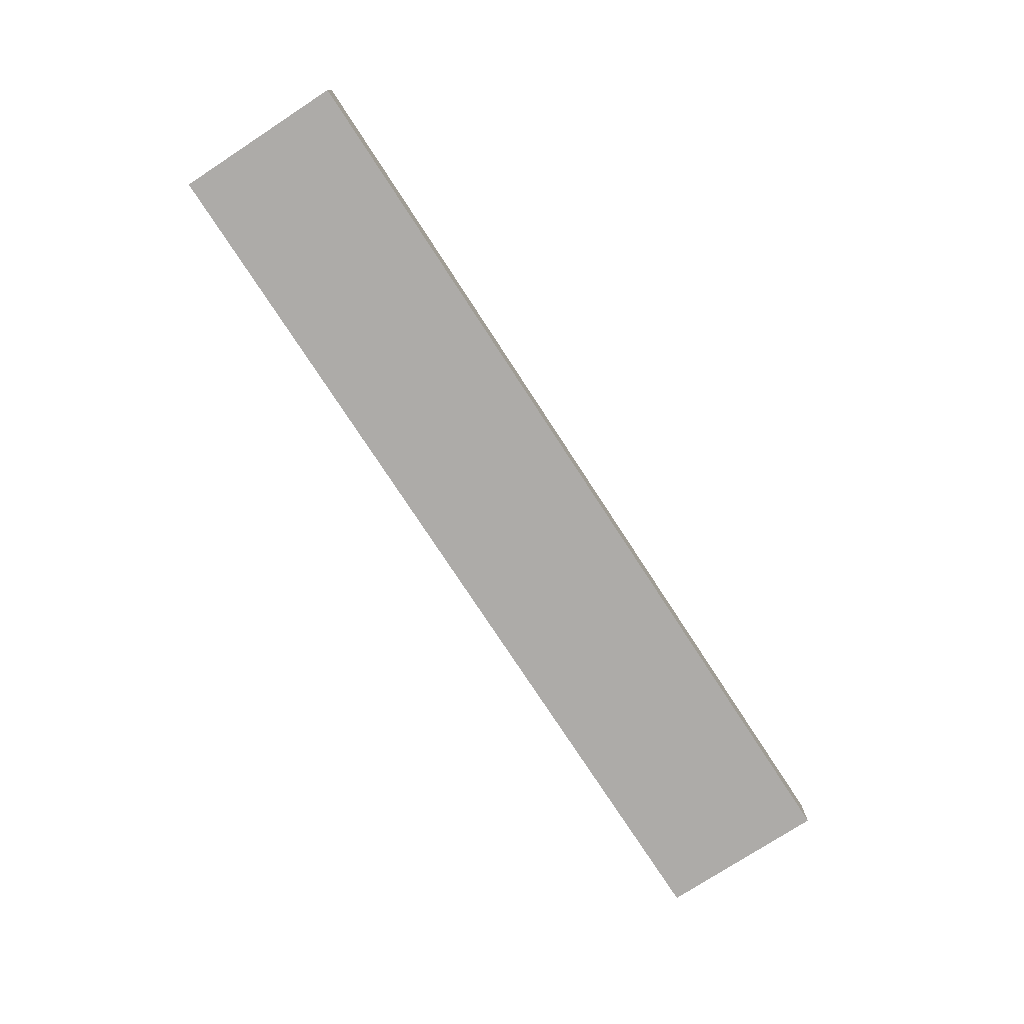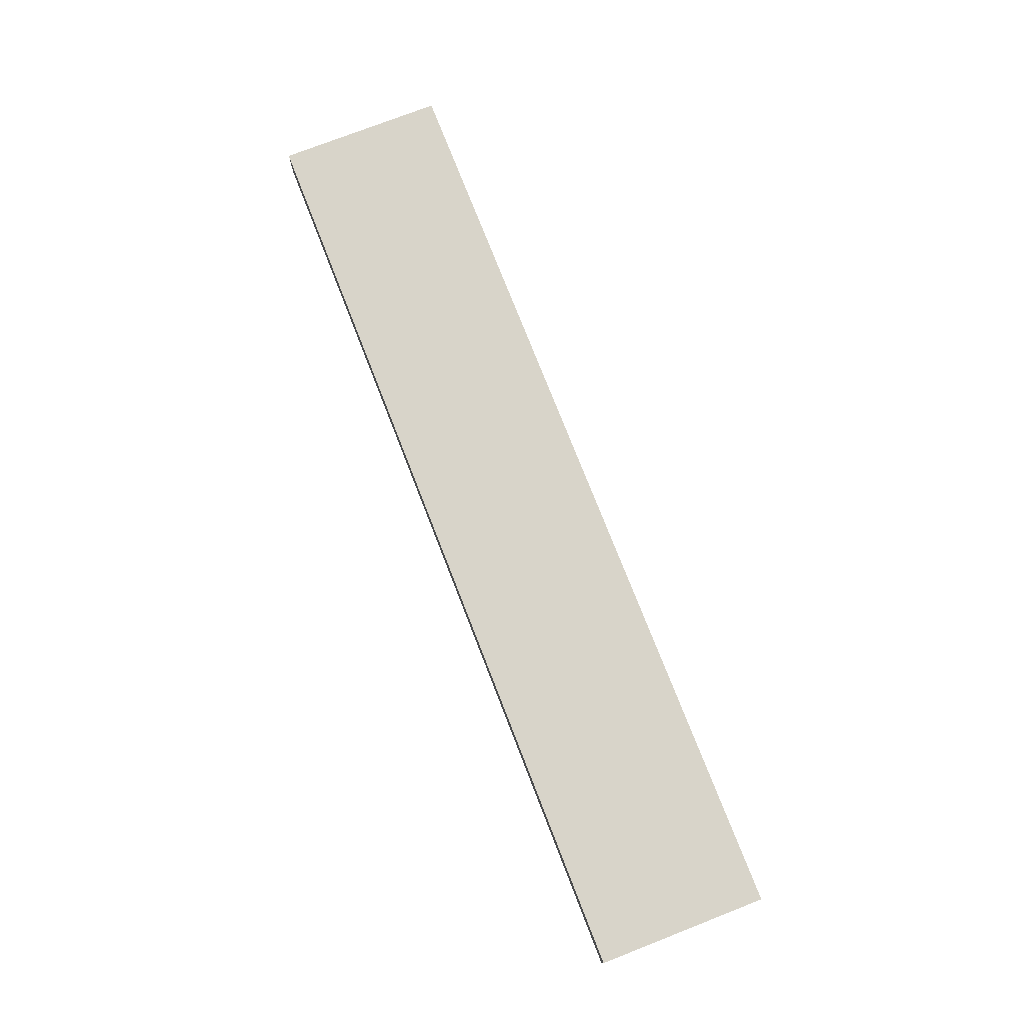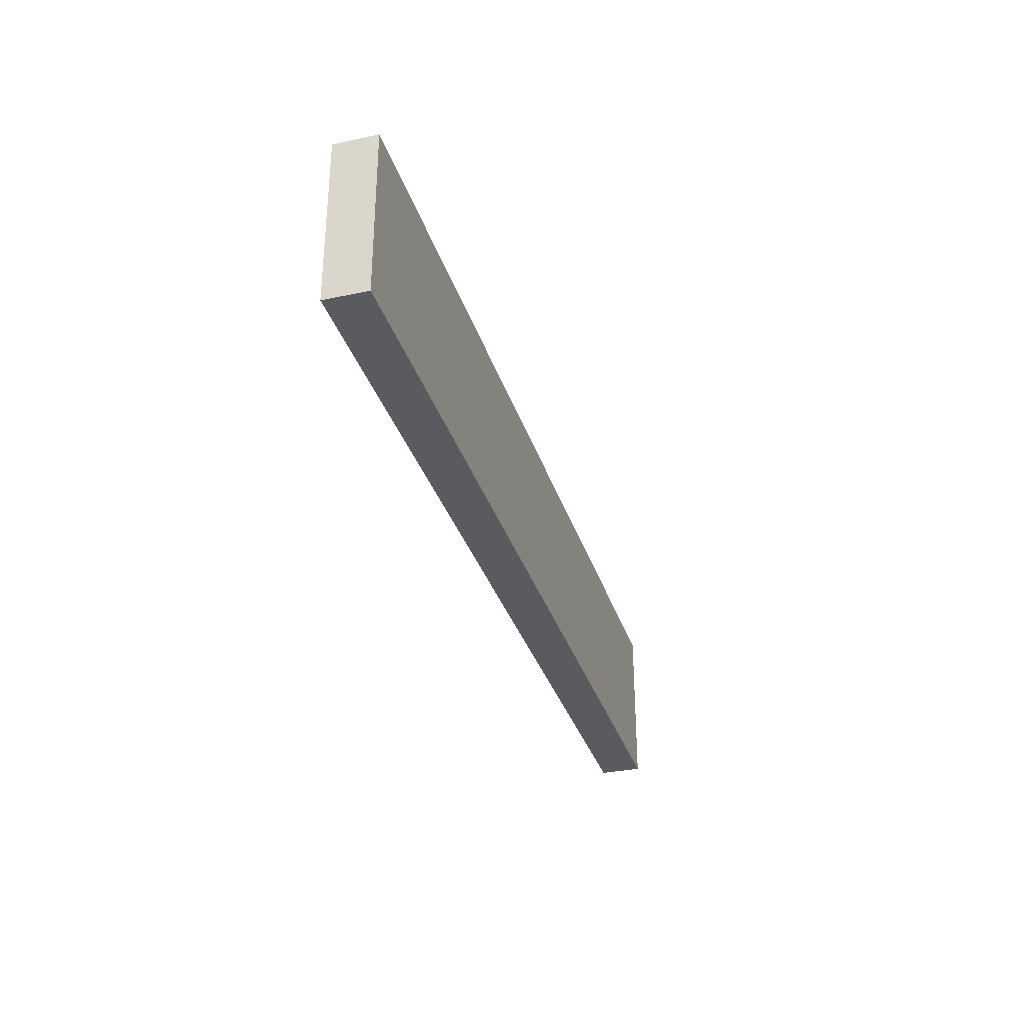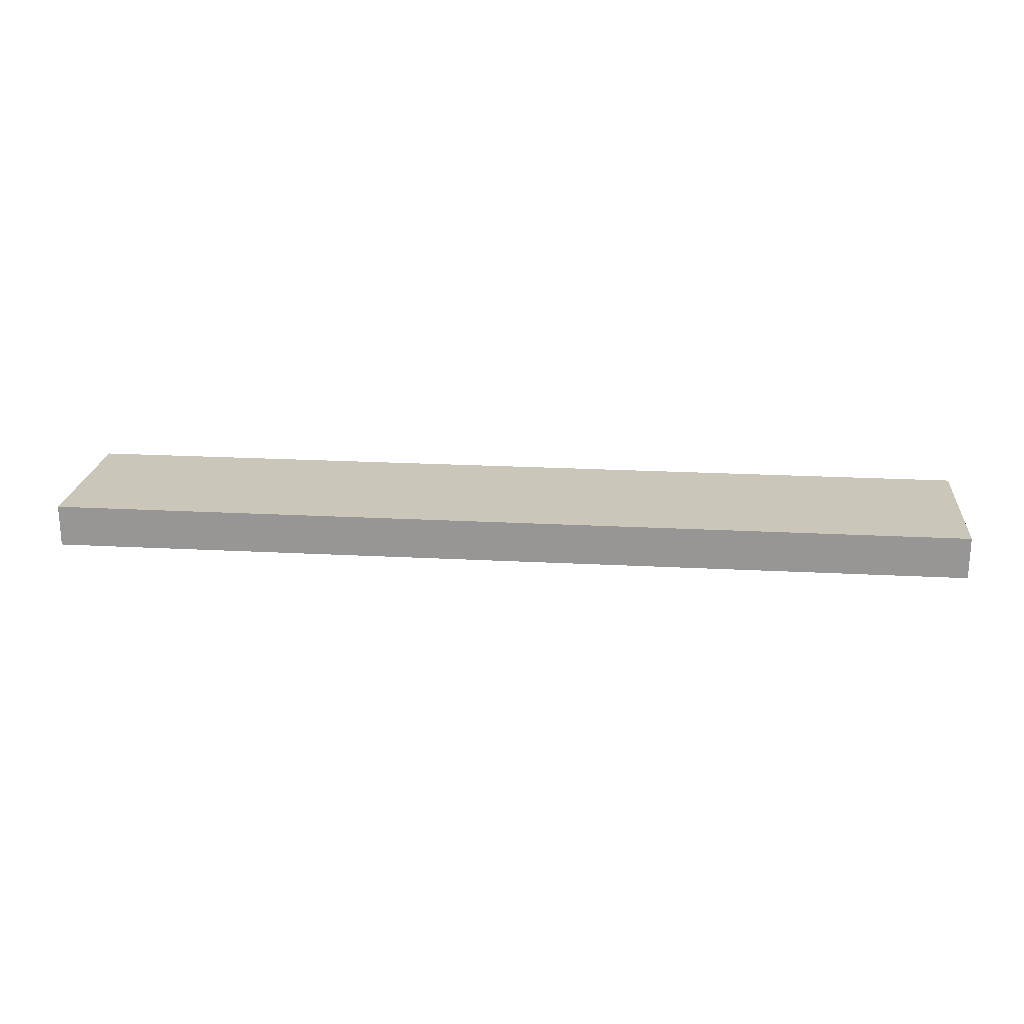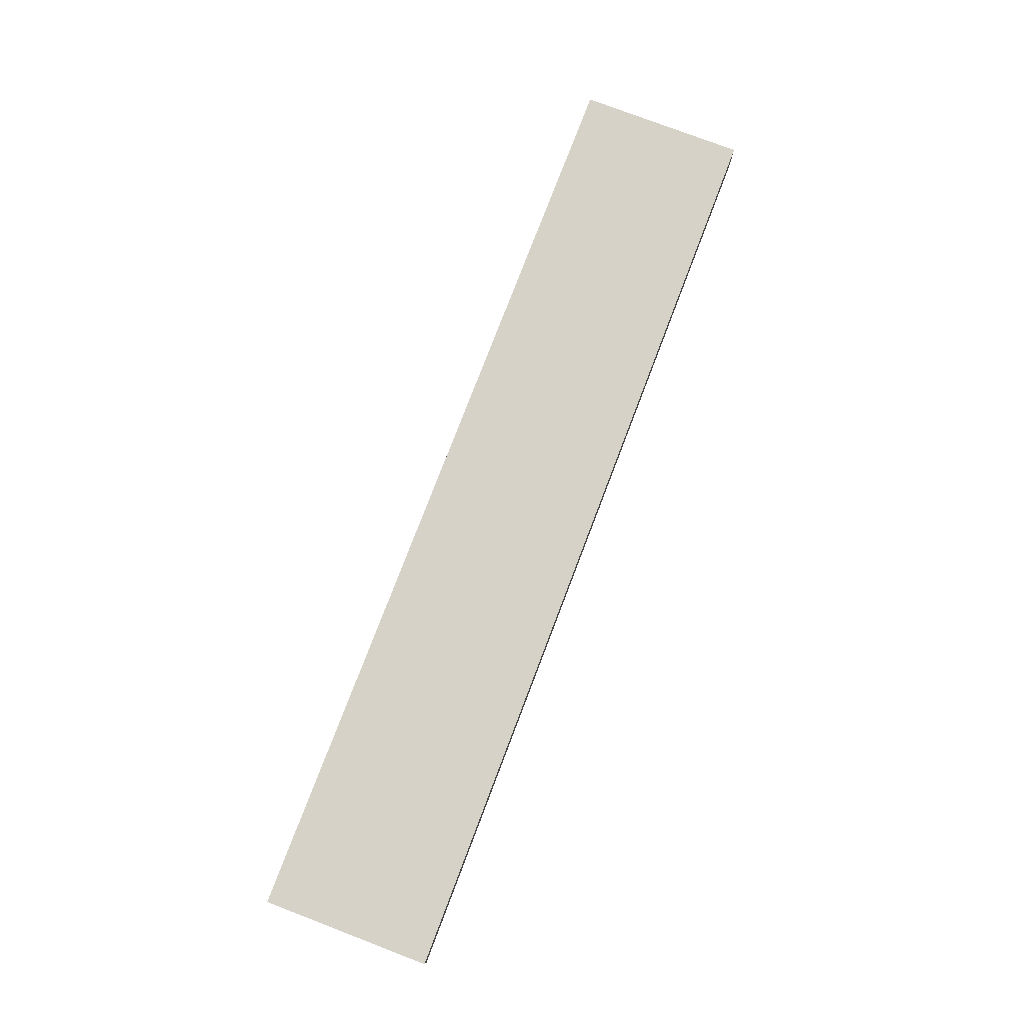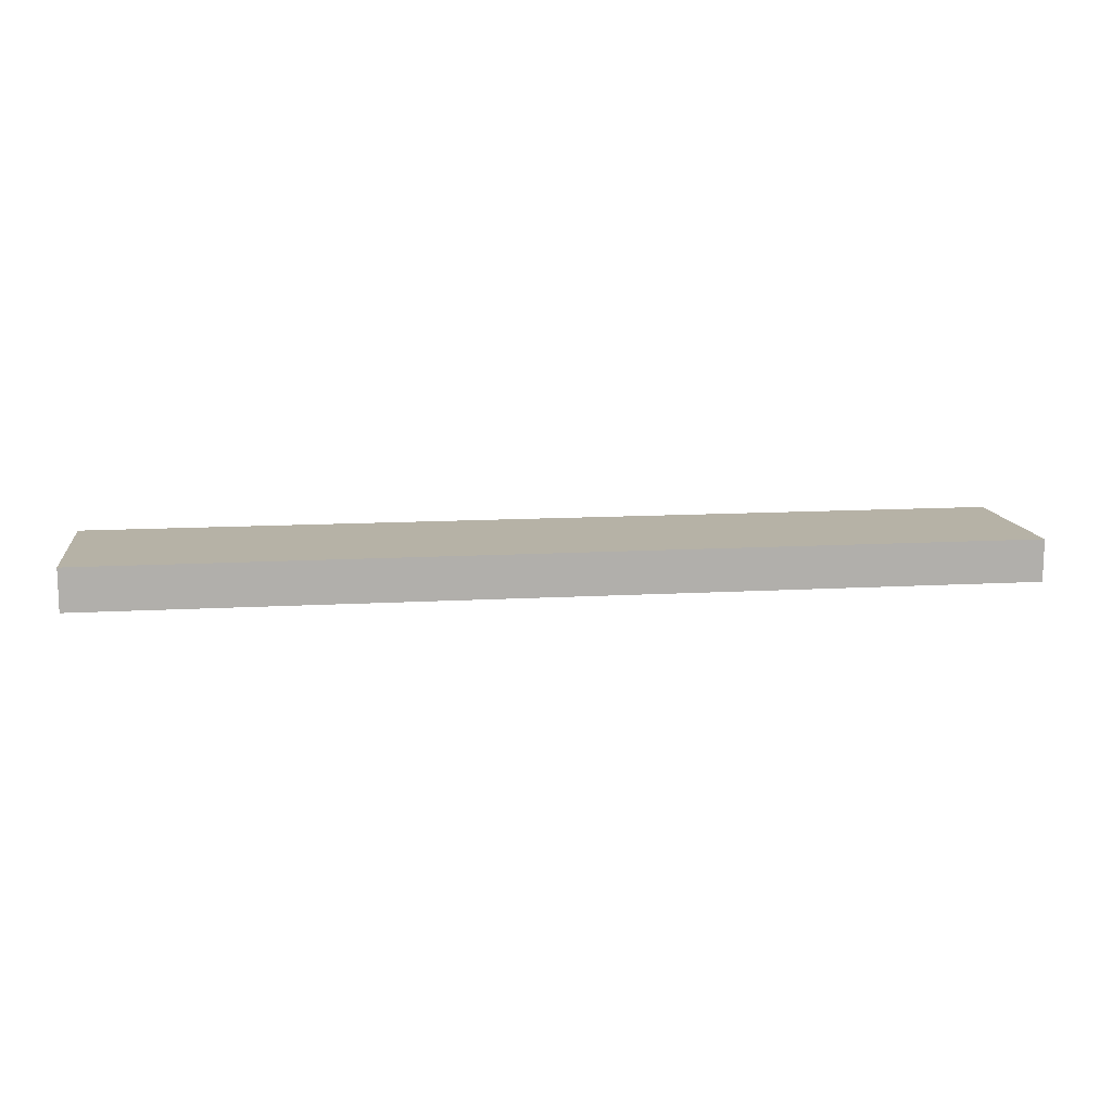
<metadata>
{"format":"obj","ext":"obj","renderer":"f3d","projection":"perspective","resolution":1024,"background":"white","views":[{"elev":-76.5,"azim":123.1,"up":"+Z"},{"elev":75.6,"azim":-111.3,"up":"+Z"},{"elev":-32.8,"azim":-73.6,"up":"+Y"},{"elev":21.1,"azim":-174.5,"up":"+Z"},{"elev":77.4,"azim":110.9,"up":"+Z"},{"elev":12.2,"azim":172.2,"up":"+Z"}]}
</metadata>
<code>
o 227316
v 3.084 14.4 8.271
v 7.284 14.4 8.271
v 7.484 14.4 8.271
v 7.484 14.86 8.271
v 7.484 15 8.271
v 7.484 15.2 8.271
v 7.284 15.2 8.271
v 3.084 15.2 8.271
v 7.484 14.4 8.071
v 3.084 14.4 8.071
v 3.084 14.86 8.071
v 3.084 15 8.071
v 3.084 15.2 8.071
v 7.484 15.2 8.071
v 7.484 15 8.071
v 7.484 14.86 8.071
f 1 2 8
f 7 8 2
f 2 4 7
f 3 4 2
f 5 6 7
f 4 5 7
f 16 9 10
f 14 15 13
f 16 12 15
f 10 11 16
f 12 13 15
f 11 12 16
f 2 10 9
f 10 2 1
f 2 9 3
f 7 14 13
f 14 7 6
f 7 13 8
f 1 8 11
f 11 8 12
f 1 11 10
f 13 12 8
f 4 3 9
f 15 6 5
f 5 4 16
f 9 16 4
f 14 6 15
f 15 5 16

</code>
